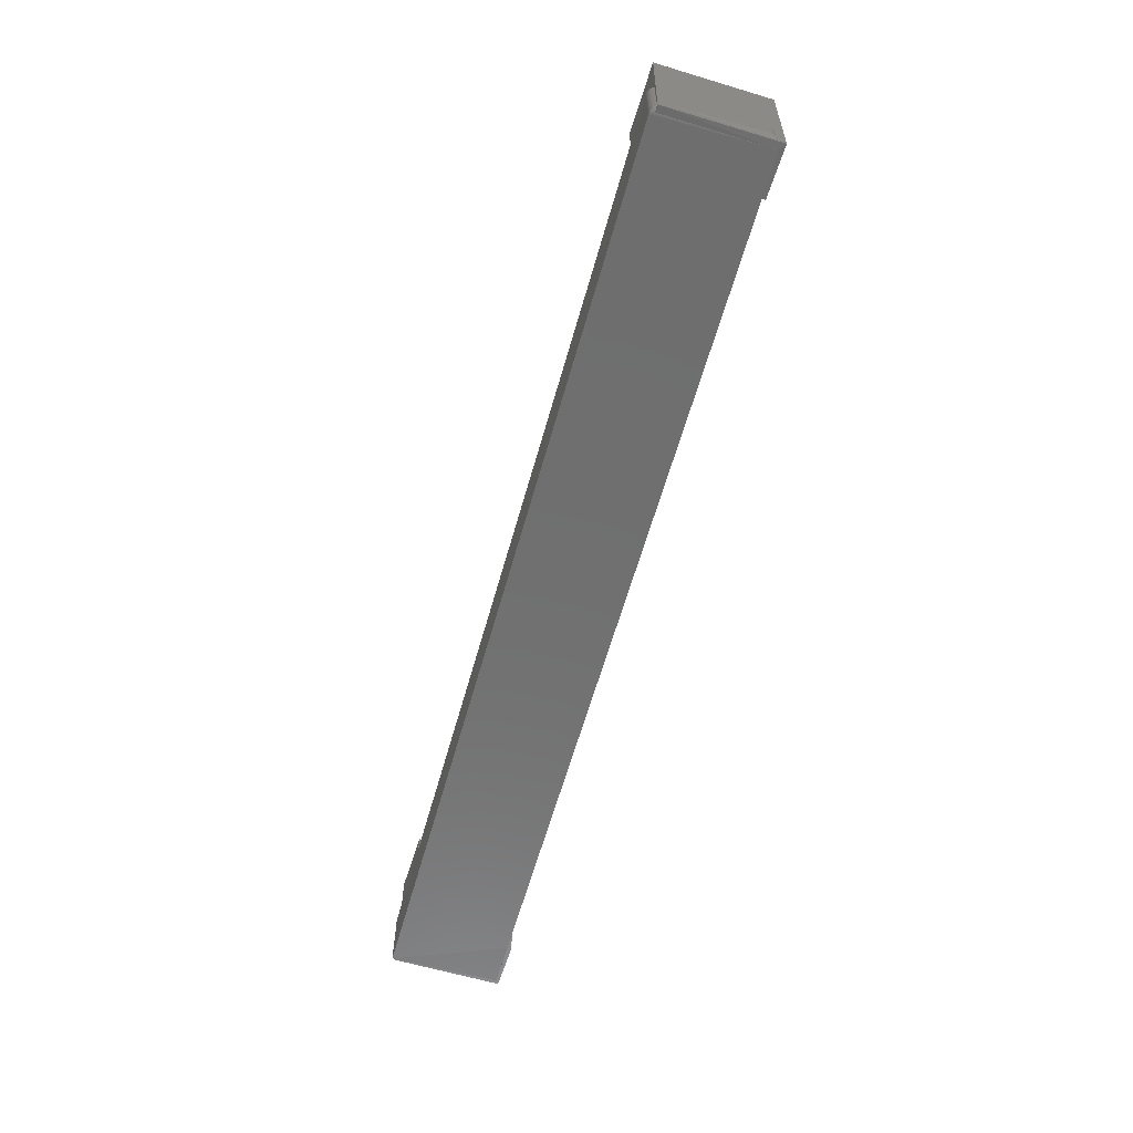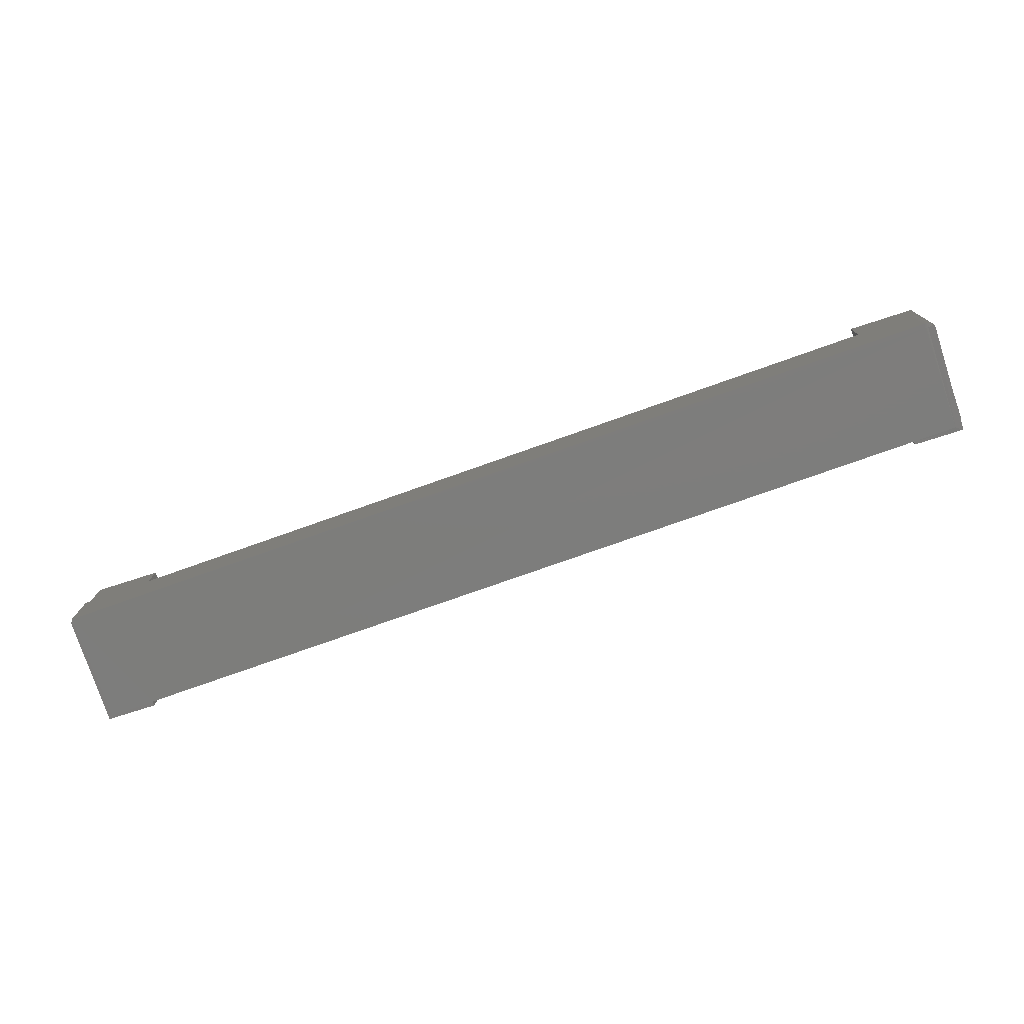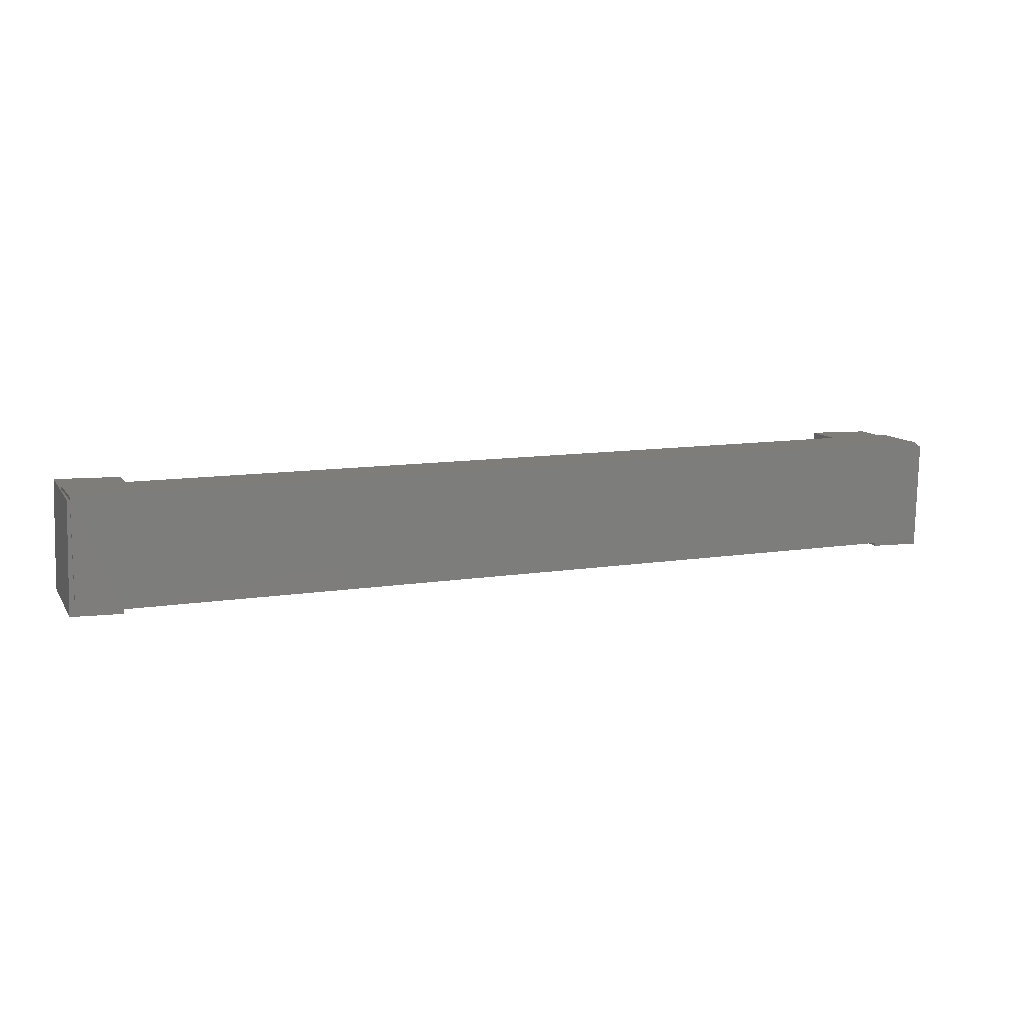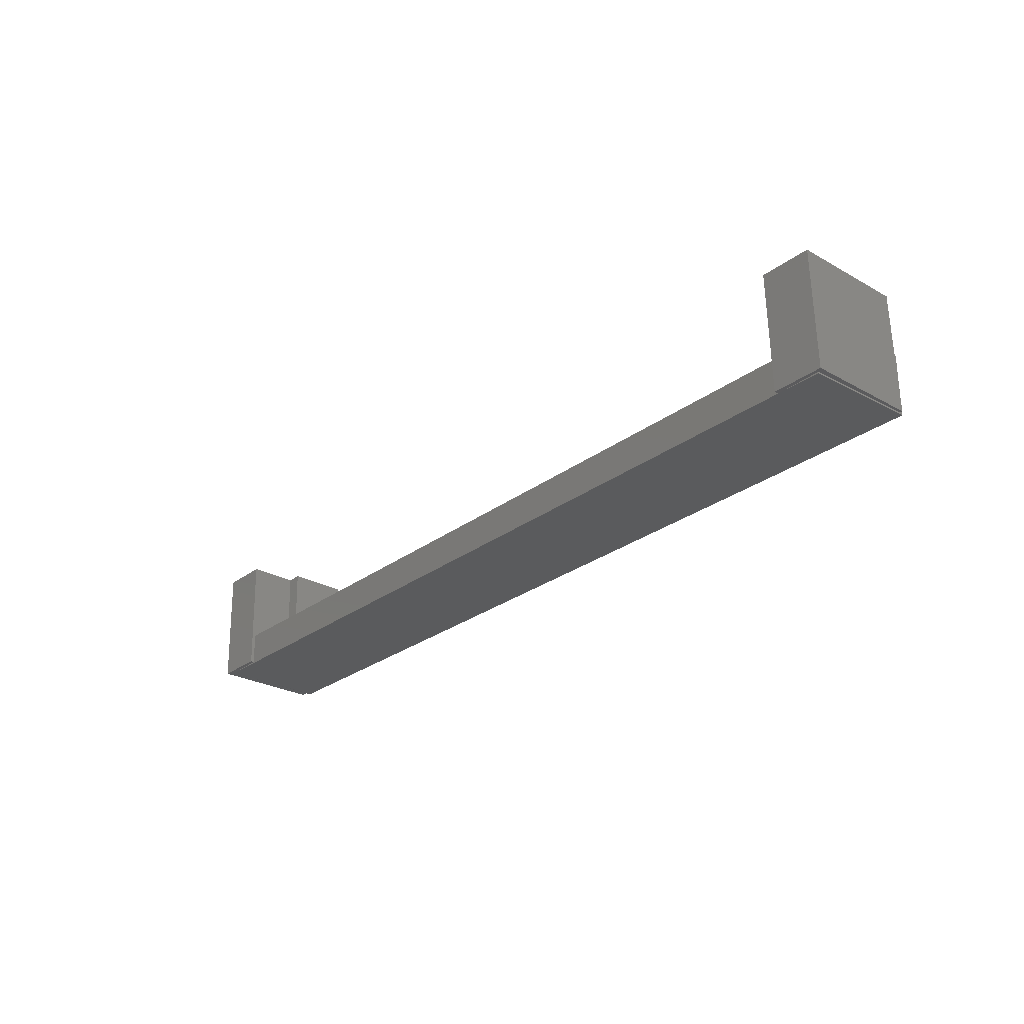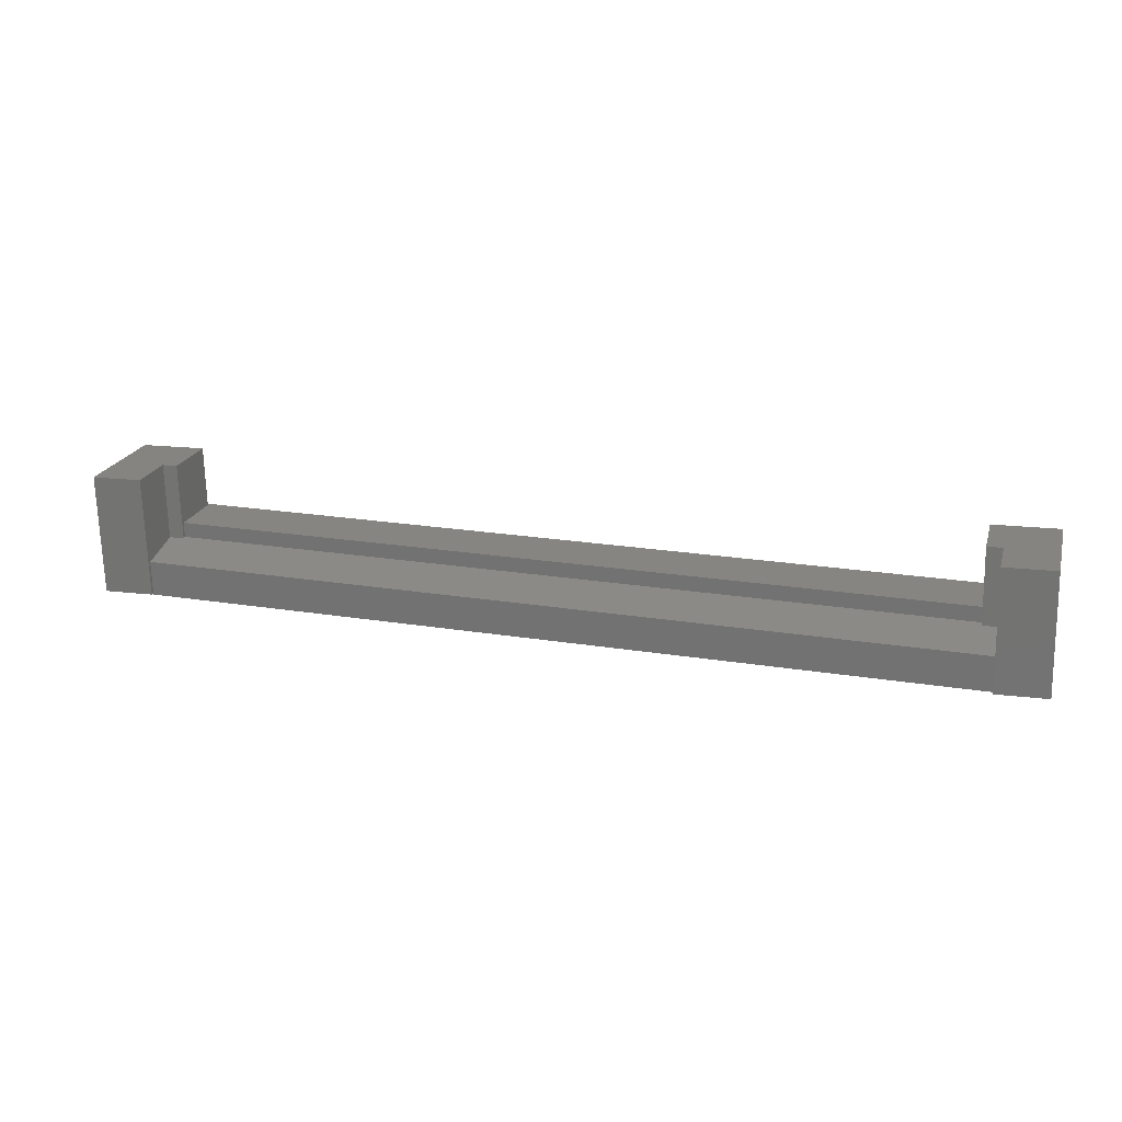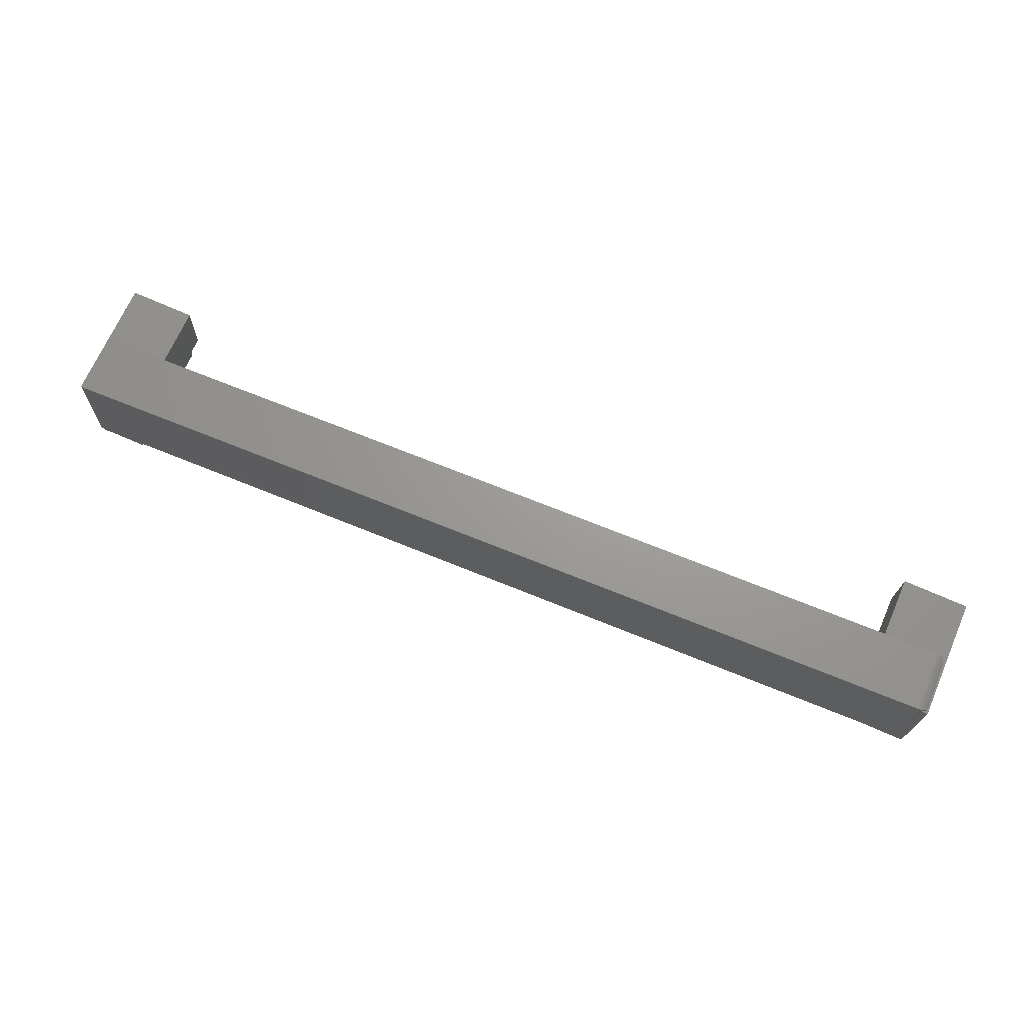
<metadata>
{"format":"stl","ext":"stl","renderer":"f3d","projection":"perspective","resolution":1024,"background":"white","views":[{"elev":-60.9,"azim":-105.6,"up":"+Z"},{"elev":-76.8,"azim":-160.5,"up":"+Z"},{"elev":10.9,"azim":158.5,"up":"+Y"},{"elev":-26.2,"azim":49.9,"up":"+Z"},{"elev":20.8,"azim":16.5,"up":"+Z"},{"elev":69.1,"azim":-157.8,"up":"+Y"}]}
</metadata>
<code>
# stl→obj: 87 verts, 170 faces
v 0.75 0.08843 0.002493
v 0.75 0.08849 0.09836
v 0.7543 0.08854 0.002599
v 0.7495 0.08854 0.1979
v 0.646 0.08594 0.09836
v 0.6436 0.08594 0.1953
v 0.6759 -0.08594 0.05674
v 0.6772 -0.08594 0.0007072
v 0.6774 -0.09309 0.0007115
v 0.6726 -0.09309 0.196
v 0.6706 -0.01178 0.1959
v 0.6737 -0.01178 0.07226
v 0.6491 -0.01239 0.07214
v 0.6461 -0.01239 0.1953
v 0.6482 -0.004605 0.09836
v 0.6489 -0.004605 0.07377
v 0.75 -0.08594 0.002493
v 0.7587 -0.0911 0.002707
v 0.75 -0.08594 0
v 0.75 0.09375 -1.1e-17
v 0.75 0.09375 0.09836
v -0.7344 0.08632 -1.055e-17
v -0.7344 0.09375 -1.1e-17
v -0.7344 -0.08594 0
v -0.6465 0.08854 0.09836
v -0.7344 0.09375 0.09836
v -0.7344 0.08638 0.09836
v -0.6442 -0.004605 0.09836
v -0.6436 -0.004605 0.07377
v -0.6434 -0.009789 0.07268
v -0.668 -0.01039 0.07256
v -0.6658 -0.08594 0.05674
v -0.6644 -0.08594 0.0021
v 0.7539 -0.0911 0.198
v -0.7387 0.08621 0.0006241
v -0.75 0.08594 0
v -0.7375 0.08625 0.0003078
v -0.7359 0.08628 7.714e-05
v -0.7456 -0.0937 0.0001082
v -0.6643 -0.0917 0.002104
v -0.7479 0.08599 0.007758
v -0.7468 0.08602 0.006099
v -0.7451 0.08606 0.00427
v -0.7432 0.08611 0.002724
v -0.7411 0.08616 0.001498
v -0.7548 0.08594 0.1953
v -0.6489 0.08854 0.1979
v -0.7355 0.08635 0.09831
v -0.7379 0.08629 0.09795
v -0.7403 0.08623 0.0972
v -0.7425 0.08618 0.09609
v -0.7445 0.08613 0.09465
v -0.7462 0.08609 0.09292
v -0.7478 0.08605 0.09065
v -0.6465 -0.009789 0.1979
v -0.6711 -0.01039 0.1973
v -0.6691 -0.0917 0.1974
v -0.75 0.01102 0.06107
v -0.7496 0.007705 0.06377
v -0.75 0.01102 0.07494
v -0.75 0.07032 0.01562
v -0.746 -0.08071 0.005224
v -0.7498 0.06477 0.01315
v -0.7499 0.06921 0.01424
v -0.7504 -0.0937 0.1954
v -0.7472 -0.07923 0.0513
v -0.7487 -0.02784 0.0594
v -0.75 -0.07031 0.01562
v -0.75 -0.07031 0.04405
v -0.7496 -0.07398 0.01195
v -0.7496 -0.074 0.04704
v -0.7469 -0.07962 0.006313
v -0.7483 -0.0775 0.04989
v -0.7482 -0.0775 0.008436
v -0.749 -0.07577 0.04848
v -0.7461 0.08841 0.005345
v -0.7443 0.09016 0.003587
v -0.7423 0.09161 0.002138
v -0.74 0.09271 0.00104
v -0.7376 0.09342 0.0003275
v -0.7363 0.09363 0.0001198
v -0.7461 0.08841 0.09301
v -0.7443 0.09016 0.09477
v -0.7423 0.09161 0.09622
v -0.74 0.09271 0.09731
v -0.7363 0.09363 0.09824
v -0.7376 0.09342 0.09803
f 1 2 3
f 3 2 4
f 4 2 5
f 4 5 6
f 7 8 9
f 9 10 7
f 7 10 11
f 7 11 12
f 12 11 13
f 13 11 14
f 14 6 5
f 14 5 15
f 14 15 16
f 14 16 13
f 17 9 8
f 18 9 17
f 18 17 1
f 18 1 3
f 19 1 17
f 19 20 1
f 21 1 20
f 21 2 1
f 8 20 19
f 22 23 20
f 22 20 8
f 22 8 24
f 25 26 27
f 21 26 25
f 21 25 5
f 21 5 2
f 25 28 5
f 5 28 15
f 28 29 15
f 15 29 16
f 13 7 12
f 30 31 32
f 30 32 7
f 30 7 13
f 30 13 16
f 30 16 29
f 33 24 8
f 33 8 7
f 33 7 32
f 8 19 17
f 34 4 10
f 10 4 11
f 4 6 11
f 11 6 14
f 18 34 9
f 9 34 10
f 3 4 18
f 18 4 34
f 35 24 36
f 24 35 37
f 24 37 38
f 24 38 22
f 39 36 24
f 39 24 33
f 39 33 40
f 36 41 42
f 36 42 43
f 36 43 44
f 36 44 45
f 36 45 35
f 46 47 25
f 46 25 27
f 46 27 48
f 46 48 49
f 46 49 50
f 46 50 51
f 46 51 52
f 46 52 53
f 46 53 54
f 46 54 41
f 46 41 36
f 28 25 47
f 28 47 55
f 28 55 30
f 28 30 29
f 30 55 31
f 31 55 56
f 57 40 33
f 57 33 32
f 57 32 31
f 57 31 56
f 58 59 60
f 46 61 60
f 36 62 63
f 36 63 64
f 36 64 61
f 36 61 46
f 39 65 66
f 39 66 62
f 39 62 36
f 65 46 60
f 65 60 59
f 65 59 67
f 65 67 66
f 60 61 58
f 58 61 68
f 58 68 69
f 69 70 71
f 69 68 70
f 66 72 62
f 66 73 72
f 71 70 74
f 75 71 74
f 75 74 73
f 73 74 72
f 62 74 63
f 62 72 74
f 74 70 63
f 68 61 64
f 68 64 63
f 68 63 70
f 41 76 42
f 43 42 76
f 76 77 43
f 44 43 77
f 77 78 44
f 45 44 78
f 78 79 45
f 35 45 79
f 79 80 35
f 23 22 81
f 81 22 38
f 81 38 80
f 80 38 37
f 80 37 35
f 41 82 76
f 41 54 82
f 76 82 83
f 76 83 77
f 77 83 84
f 77 84 78
f 78 84 85
f 26 23 86
f 86 23 81
f 86 81 87
f 87 81 80
f 87 80 85
f 85 80 79
f 85 79 78
f 54 53 82
f 82 53 52
f 82 52 83
f 83 52 51
f 83 51 84
f 84 51 50
f 27 26 48
f 48 26 86
f 48 86 49
f 49 86 87
f 49 87 50
f 50 87 85
f 50 85 84
f 58 71 59
f 58 69 71
f 66 75 73
f 66 67 75
f 59 75 67
f 59 71 75
f 46 65 57
f 46 57 56
f 46 56 55
f 46 55 47
f 40 57 39
f 39 57 65
f 23 26 20
f 20 26 21

</code>
